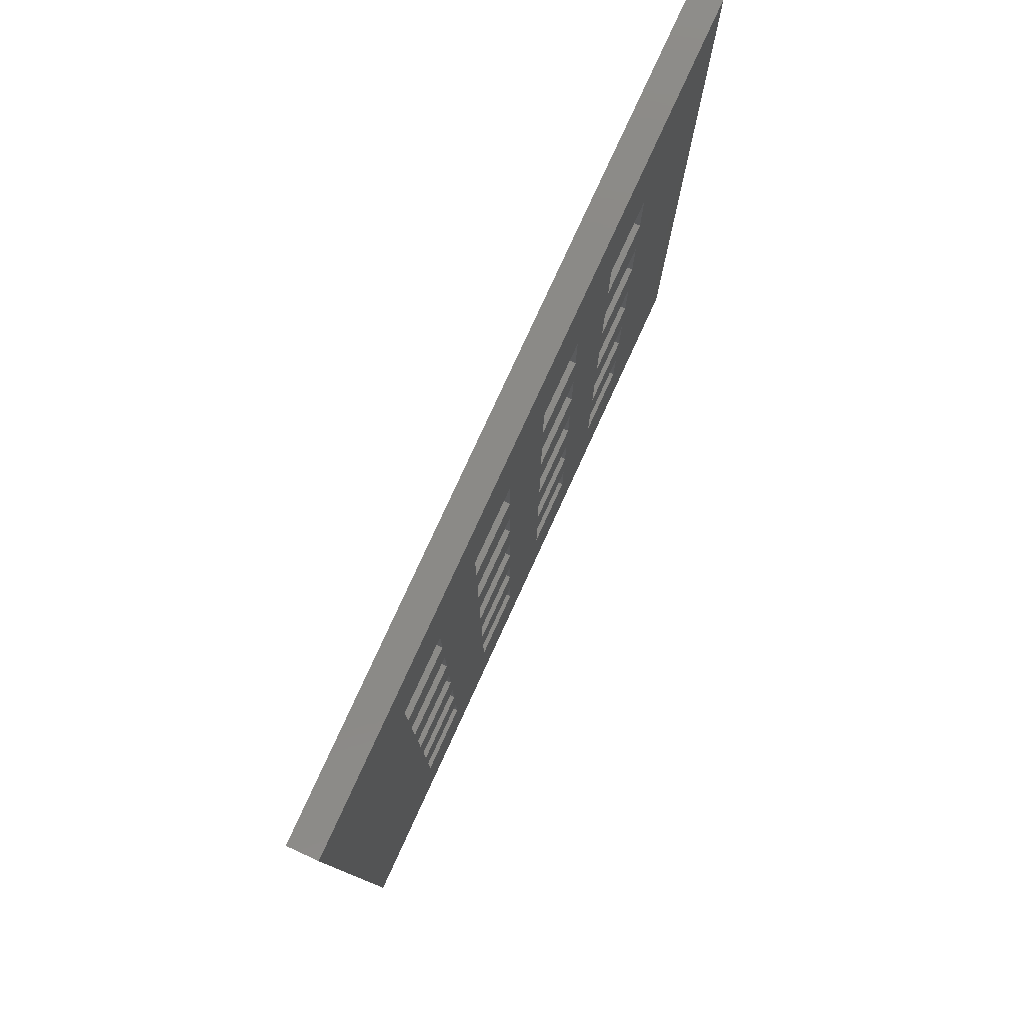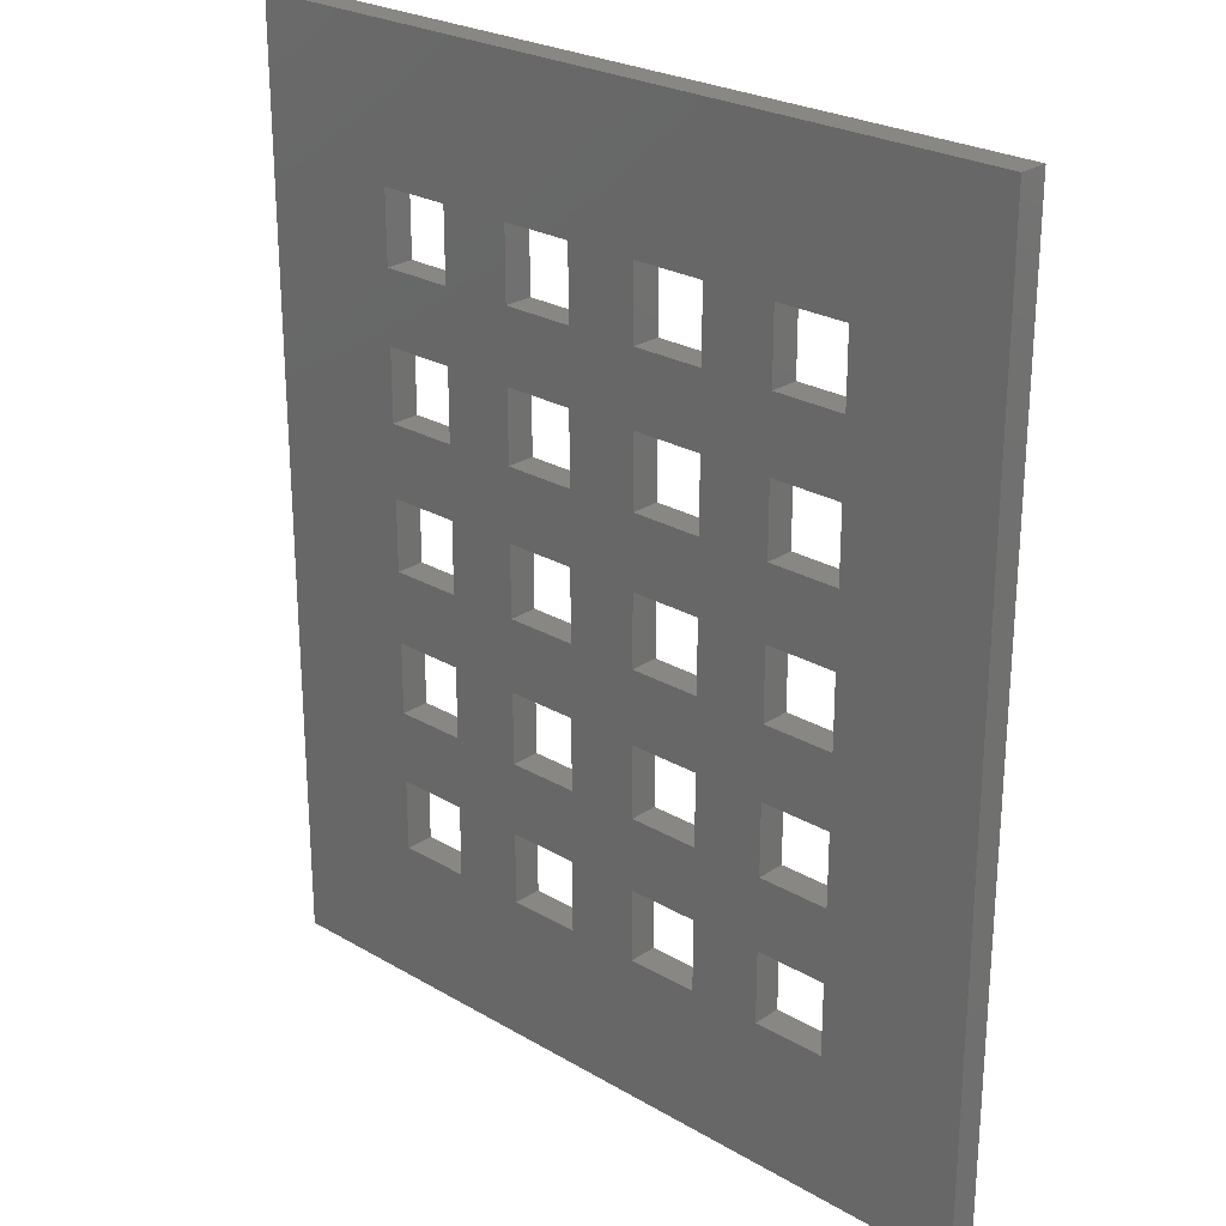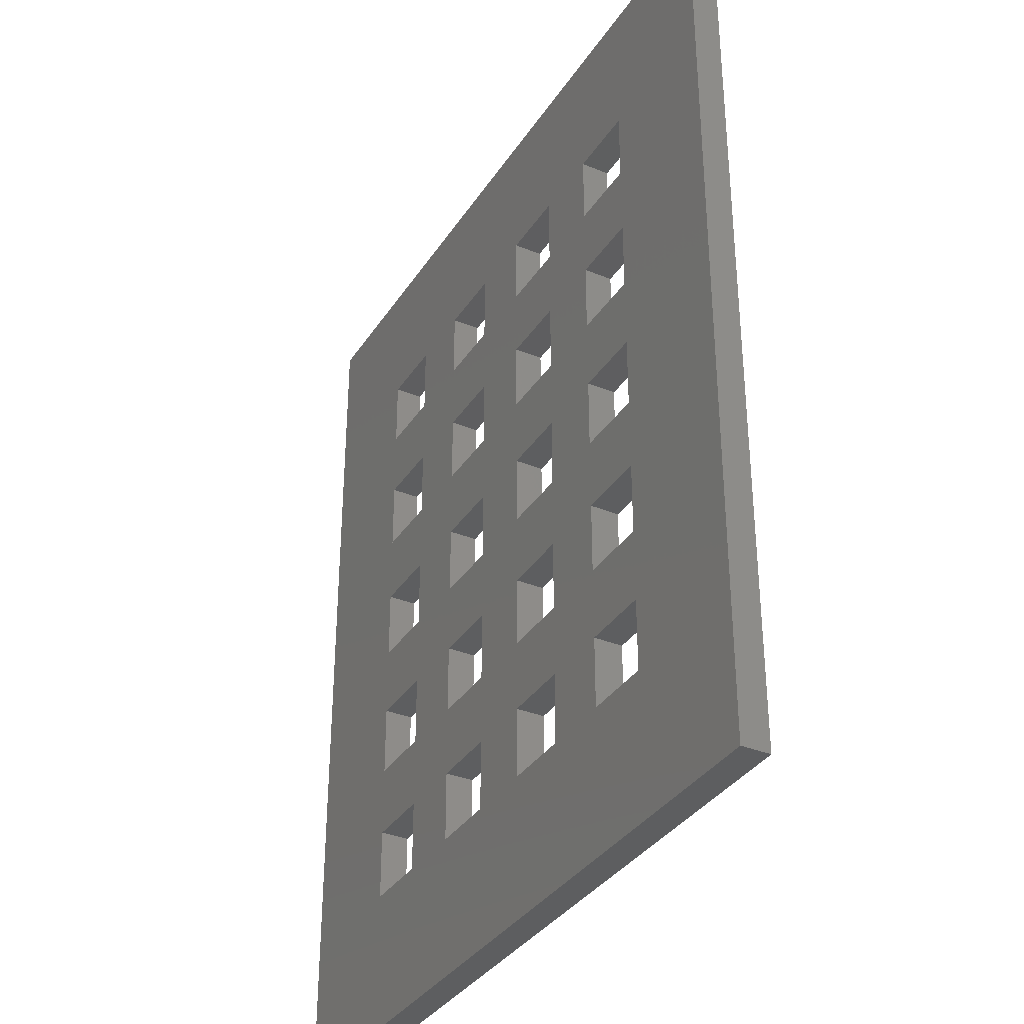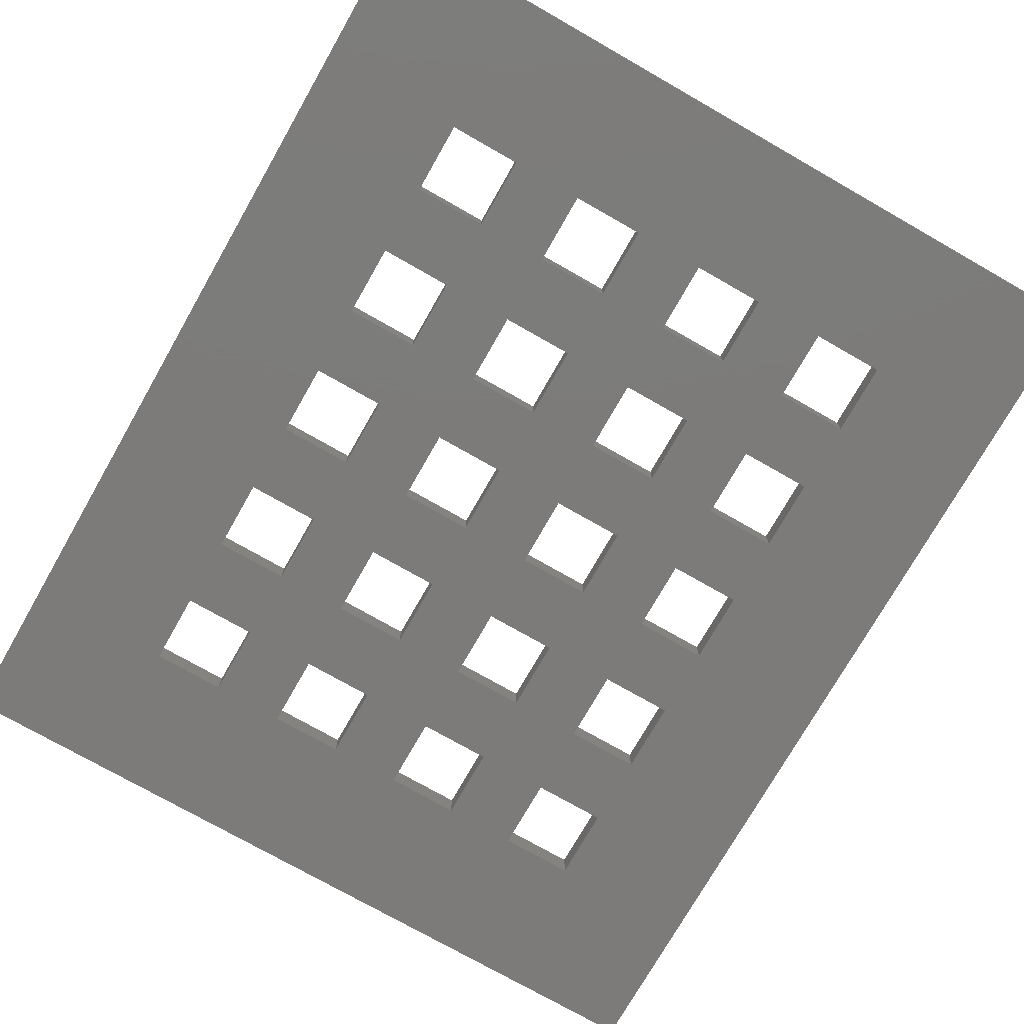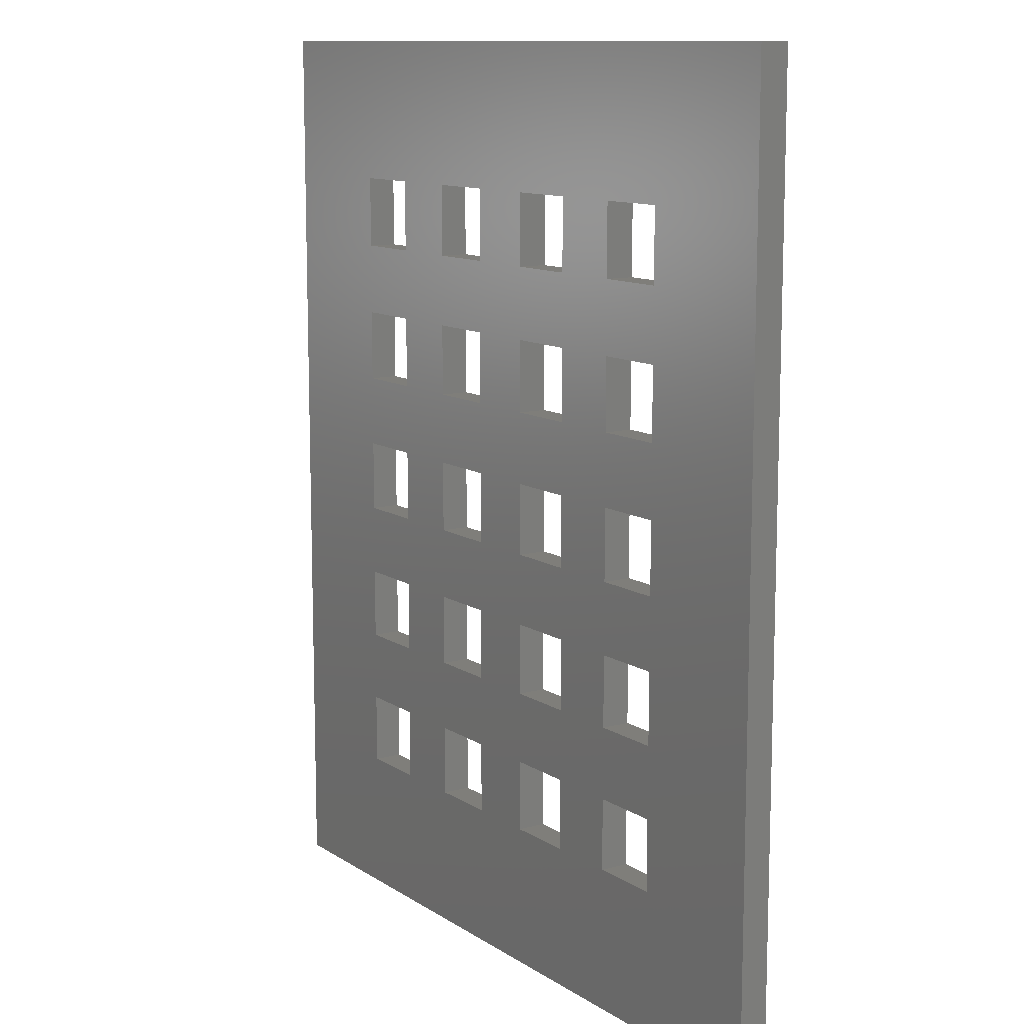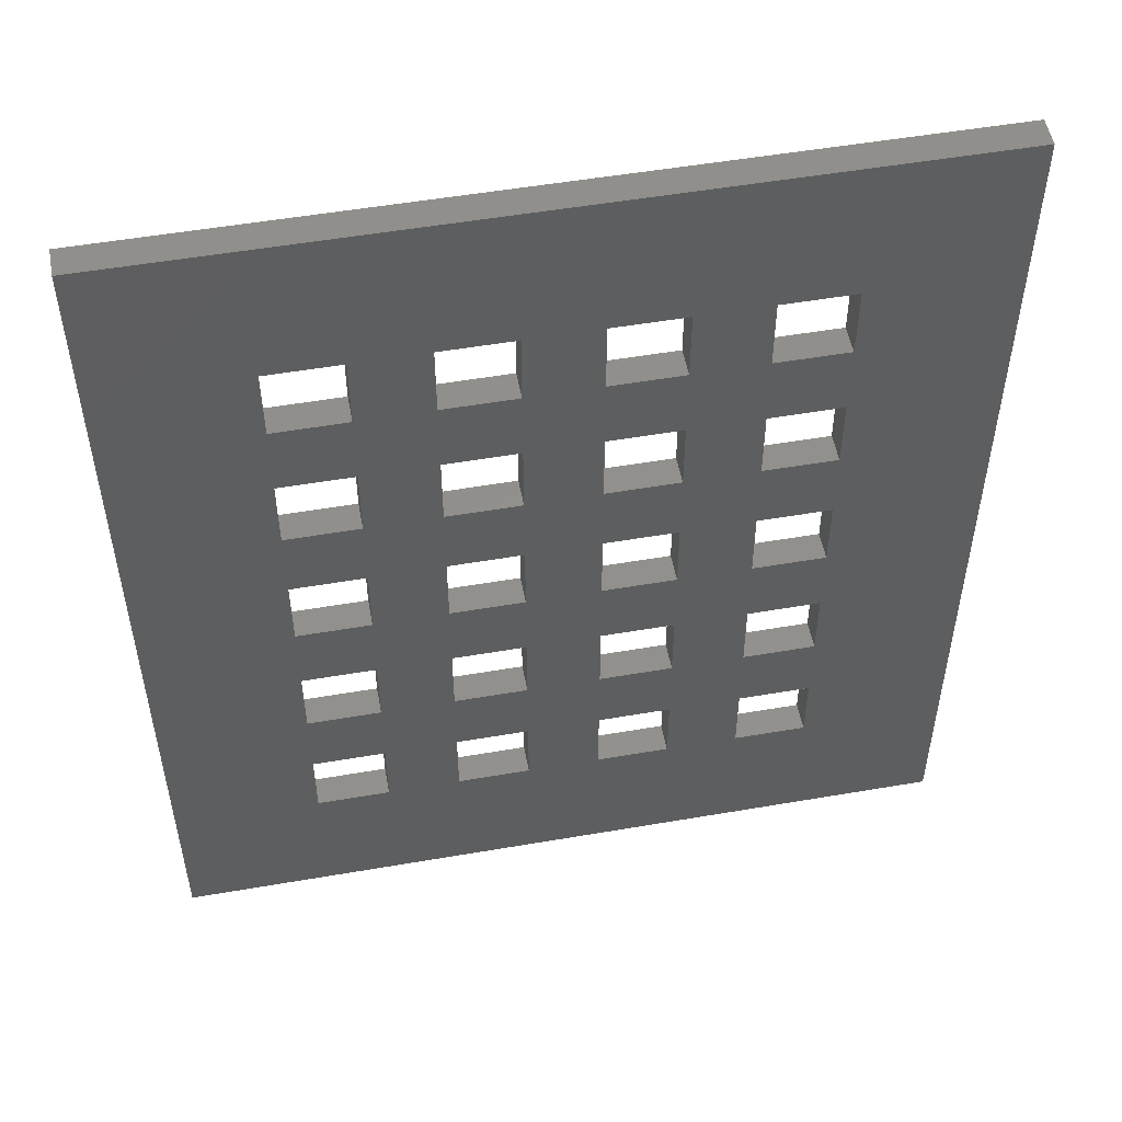
<metadata>
{"format":"stl","ext":"stl","renderer":"f3d","projection":"perspective","resolution":1024,"background":"white","views":[{"elev":79.6,"azim":-65.3,"up":"+Y"},{"elev":25.5,"azim":43.1,"up":"+Y"},{"elev":-34.9,"azim":-118.6,"up":"+Y"},{"elev":-74.9,"azim":150.3,"up":"+Z"},{"elev":11.4,"azim":56.3,"up":"+Y"},{"elev":52.5,"azim":169.5,"up":"+Y"}]}
</metadata>
<code>
# stl→obj: 168 verts, 412 faces
v -27.5 -32.5 -1
v -27.5 -32.5 1
v -27.5 32.5 -1
v -27.5 32.5 1
v 27.5 -32.5 -1
v 27.5 -32.5 1
v 17.5 -22.5 -1
v 12.5 -22.5 -1
v -17.5 22.5 -1
v 27.5 32.5 -1
v -17.5 -17.5 -1
v -7.5 -22.5 -1
v -2.5 -22.5 -1
v -17.5 -22.5 -1
v -12.5 -22.5 -1
v 7.5 -22.5 -1
v -17.5 -12.5 -1
v -17.5 7.5 -1
v -17.5 12.5 -1
v -17.5 -7.5 -1
v -12.5 -17.5 -1
v -17.5 2.5 -1
v -12.5 2.5 -1
v -7.5 2.5 -1
v -7.5 7.5 -1
v -2.5 2.5 -1
v -12.5 -2.5 -1
v -12.5 -7.5 -1
v -17.5 -2.5 -1
v 2.5 -22.5 -1
v -2.5 -17.5 -1
v 2.5 -17.5 -1
v 7.5 -12.5 -1
v 12.5 -17.5 -1
v 2.5 -12.5 -1
v -17.5 17.5 -1
v -12.5 -12.5 -1
v 12.5 2.5 -1
v 17.5 7.5 -1
v 17.5 2.5 -1
v 2.5 -7.5 -1
v -2.5 -2.5 -1
v -12.5 17.5 -1
v -7.5 12.5 -1
v -2.5 -7.5 -1
v -7.5 -2.5 -1
v -12.5 7.5 -1
v -12.5 12.5 -1
v -12.5 22.5 -1
v -7.5 22.5 -1
v -7.5 -17.5 -1
v -7.5 -12.5 -1
v -7.5 -7.5 -1
v 7.5 -17.5 -1
v -2.5 -12.5 -1
v 2.5 -2.5 -1
v -2.5 7.5 -1
v 2.5 2.5 -1
v 7.5 17.5 -1
v -2.5 12.5 -1
v 2.5 17.5 -1
v 17.5 -12.5 -1
v 17.5 -17.5 -1
v 12.5 -12.5 -1
v -7.5 17.5 -1
v 12.5 17.5 -1
v 2.5 12.5 -1
v -2.5 22.5 -1
v -2.5 17.5 -1
v 2.5 22.5 -1
v 7.5 -2.5 -1
v 12.5 -7.5 -1
v 7.5 -7.5 -1
v 12.5 22.5 -1
v 17.5 22.5 -1
v 2.5 7.5 -1
v 7.5 2.5 -1
v 7.5 7.5 -1
v 12.5 12.5 -1
v 17.5 17.5 -1
v 17.5 12.5 -1
v 7.5 22.5 -1
v 7.5 12.5 -1
v 17.5 -7.5 -1
v 12.5 -2.5 -1
v 17.5 -2.5 -1
v 12.5 7.5 -1
v 27.5 32.5 1
v -17.5 -22.5 1
v -2.5 -7.5 1
v -2.5 -12.5 1
v 2.5 -12.5 1
v -12.5 -22.5 1
v 7.5 22.5 1
v 7.5 17.5 1
v 12.5 22.5 1
v -17.5 -17.5 1
v 7.5 -22.5 1
v 2.5 -22.5 1
v -17.5 -12.5 1
v -12.5 -17.5 1
v -7.5 -22.5 1
v -17.5 -7.5 1
v -7.5 -7.5 1
v -12.5 -2.5 1
v -2.5 -17.5 1
v -12.5 -12.5 1
v -7.5 -17.5 1
v -17.5 -2.5 1
v -12.5 -7.5 1
v -17.5 2.5 1
v -17.5 7.5 1
v -17.5 12.5 1
v -7.5 -2.5 1
v -7.5 2.5 1
v -12.5 2.5 1
v 2.5 -2.5 1
v 2.5 2.5 1
v -2.5 7.5 1
v -17.5 17.5 1
v -17.5 22.5 1
v -12.5 7.5 1
v -12.5 12.5 1
v -2.5 -22.5 1
v -2.5 2.5 1
v -7.5 7.5 1
v -12.5 22.5 1
v -7.5 12.5 1
v -2.5 12.5 1
v -7.5 17.5 1
v 12.5 -22.5 1
v -7.5 -12.5 1
v 2.5 -17.5 1
v 17.5 -17.5 1
v 17.5 -22.5 1
v 12.5 -17.5 1
v 7.5 -17.5 1
v 2.5 -7.5 1
v 12.5 -12.5 1
v 12.5 -7.5 1
v 7.5 -2.5 1
v -12.5 17.5 1
v 7.5 -7.5 1
v -2.5 17.5 1
v -7.5 22.5 1
v -2.5 22.5 1
v 2.5 17.5 1
v 17.5 -12.5 1
v 7.5 -12.5 1
v -2.5 -2.5 1
v 7.5 2.5 1
v 2.5 7.5 1
v 2.5 22.5 1
v 7.5 7.5 1
v 2.5 12.5 1
v 12.5 17.5 1
v 7.5 12.5 1
v 12.5 12.5 1
v 17.5 -7.5 1
v 12.5 -2.5 1
v 12.5 7.5 1
v 12.5 2.5 1
v 17.5 2.5 1
v 17.5 7.5 1
v 17.5 12.5 1
v 17.5 -2.5 1
v 17.5 17.5 1
v 17.5 22.5 1
f 1 2 3
f 3 2 4
f 2 1 5
f 6 2 5
f 7 5 8
f 9 3 10
f 1 3 11
f 12 13 5
f 1 11 14
f 1 14 5
f 14 15 5
f 8 5 16
f 11 3 17
f 18 3 19
f 3 20 17
f 11 17 21
f 22 18 23
f 24 25 26
f 27 28 29
f 30 31 32
f 33 34 35
f 19 3 36
f 20 3 29
f 37 21 17
f 38 39 40
f 26 41 42
f 25 43 44
f 45 46 41
f 47 23 18
f 36 3 9
f 42 41 46
f 43 48 36
f 49 9 10
f 30 5 13
f 50 49 10
f 21 37 51
f 24 48 25
f 20 29 28
f 15 12 5
f 29 3 22
f 19 36 48
f 37 52 31
f 37 31 51
f 28 27 53
f 39 10 40
f 37 28 52
f 35 54 55
f 27 46 45
f 56 57 58
f 47 48 24
f 47 24 23
f 27 23 46
f 46 23 24
f 57 56 26
f 59 60 61
f 62 63 64
f 65 43 50
f 66 67 59
f 43 49 50
f 68 50 10
f 44 43 65
f 8 54 34
f 44 65 69
f 63 5 7
f 68 70 69
f 64 71 72
f 54 35 34
f 31 30 13
f 54 8 16
f 53 27 45
f 41 56 73
f 52 28 53
f 31 52 32
f 74 10 75
f 71 73 56
f 57 26 25
f 12 21 51
f 32 55 54
f 71 64 73
f 61 44 69
f 43 25 48
f 55 32 52
f 57 60 67
f 76 57 67
f 58 57 76
f 61 69 70
f 77 58 78
f 78 58 76
f 79 80 81
f 70 10 82
f 41 26 56
f 60 44 61
f 34 64 63
f 67 60 59
f 66 59 74
f 35 45 41
f 45 35 55
f 73 34 33
f 79 78 66
f 5 63 10
f 68 10 70
f 67 66 83
f 81 10 39
f 63 62 10
f 62 84 10
f 85 71 38
f 72 71 85
f 75 10 80
f 84 72 86
f 84 86 10
f 80 10 81
f 86 40 10
f 77 78 79
f 71 77 87
f 87 77 79
f 80 79 66
f 86 72 85
f 82 74 59
f 82 10 74
f 83 66 78
f 38 71 87
f 39 38 87
f 34 73 64
f 16 5 30
f 21 12 15
f 22 3 18
f 3 4 10
f 10 4 88
f 89 2 6
f 90 91 92
f 93 89 6
f 4 2 89
f 94 95 96
f 4 89 97
f 98 99 6
f 100 97 101
f 102 93 6
f 4 97 100
f 4 100 103
f 104 90 105
f 106 107 108
f 105 109 110
f 103 110 109
f 4 103 109
f 111 112 4
f 112 113 4
f 114 115 116
f 111 116 112
f 117 118 119
f 120 121 4
f 122 112 116
f 120 113 123
f 115 122 116
f 99 124 6
f 4 113 120
f 115 125 126
f 88 4 121
f 88 121 127
f 128 129 130
f 124 102 6
f 109 111 4
f 131 98 6
f 107 101 108
f 91 132 133
f 132 107 106
f 134 135 6
f 131 136 137
f 110 107 132
f 105 110 104
f 90 138 114
f 114 105 90
f 92 91 137
f 138 117 125
f 116 105 114
f 139 140 141
f 123 122 115
f 102 108 101
f 128 130 127
f 126 128 142
f 129 119 118
f 127 142 128
f 138 143 117
f 144 130 129
f 145 127 130
f 88 127 145
f 99 133 106
f 88 145 146
f 147 144 129
f 148 134 6
f 143 149 136
f 132 104 110
f 137 136 92
f 133 137 91
f 137 98 131
f 125 150 138
f 119 126 125
f 118 151 152
f 136 134 139
f 141 117 143
f 119 125 117
f 115 126 123
f 150 114 138
f 146 144 153
f 149 92 136
f 95 147 129
f 153 94 88
f 154 152 151
f 155 129 152
f 95 129 155
f 156 155 157
f 158 154 151
f 156 157 154
f 94 96 88
f 106 133 132
f 88 146 153
f 135 131 6
f 147 153 144
f 92 138 90
f 141 143 139
f 140 159 160
f 140 160 151
f 161 158 151
f 118 152 129
f 162 163 164
f 151 141 140
f 88 159 6
f 165 164 88
f 159 148 6
f 166 160 159
f 162 151 160
f 167 156 158
f 161 151 162
f 88 166 159
f 88 163 166
f 158 156 154
f 167 165 88
f 156 95 155
f 158 165 167
f 168 167 88
f 88 164 163
f 164 161 162
f 96 168 88
f 136 139 143
f 156 96 95
f 106 124 99
f 101 93 102
f 107 100 101
f 148 139 134
f 142 123 126
f 142 120 123
f 6 5 10
f 88 6 10
f 89 14 11
f 97 89 11
f 97 11 21
f 101 97 21
f 15 93 21
f 21 93 101
f 14 89 15
f 15 89 93
f 100 17 20
f 103 100 20
f 103 20 28
f 110 103 28
f 37 107 28
f 28 107 110
f 17 100 37
f 37 100 107
f 109 29 22
f 111 109 22
f 111 22 23
f 116 111 23
f 27 105 23
f 23 105 116
f 29 109 27
f 27 109 105
f 112 18 19
f 113 112 19
f 113 19 48
f 123 113 48
f 47 122 48
f 48 122 123
f 18 112 47
f 47 112 122
f 120 36 9
f 121 120 9
f 121 9 49
f 127 121 49
f 43 142 49
f 49 142 127
f 36 120 43
f 43 120 142
f 102 12 51
f 108 102 51
f 108 51 31
f 106 108 31
f 13 124 31
f 31 124 106
f 12 102 13
f 13 102 124
f 132 52 53
f 104 132 53
f 104 53 45
f 90 104 45
f 55 91 45
f 45 91 90
f 52 132 55
f 55 132 91
f 114 46 24
f 115 114 24
f 115 24 26
f 125 115 26
f 42 150 26
f 26 150 125
f 46 114 42
f 42 114 150
f 126 25 44
f 128 126 44
f 128 44 60
f 129 128 60
f 57 119 60
f 60 119 129
f 25 126 57
f 57 126 119
f 130 65 50
f 145 130 50
f 145 50 68
f 146 145 68
f 69 144 68
f 68 144 146
f 65 130 69
f 69 130 144
f 99 30 32
f 133 99 32
f 133 32 54
f 137 133 54
f 16 98 54
f 54 98 137
f 30 99 16
f 16 99 98
f 92 35 41
f 138 92 41
f 138 41 73
f 143 138 73
f 33 149 73
f 73 149 143
f 35 92 33
f 33 92 149
f 117 56 58
f 118 117 58
f 118 58 77
f 151 118 77
f 71 141 77
f 77 141 151
f 56 117 71
f 71 117 141
f 152 76 67
f 155 152 67
f 155 67 83
f 157 155 83
f 78 154 83
f 83 154 157
f 76 152 78
f 78 152 154
f 147 61 70
f 153 147 70
f 153 70 82
f 94 153 82
f 59 95 82
f 82 95 94
f 61 147 59
f 59 147 95
f 131 8 34
f 136 131 34
f 136 34 63
f 134 136 63
f 7 135 63
f 63 135 134
f 8 131 7
f 7 131 135
f 139 64 72
f 140 139 72
f 140 72 84
f 159 140 84
f 62 148 84
f 84 148 159
f 64 139 62
f 62 139 148
f 160 85 38
f 162 160 38
f 162 38 40
f 163 162 40
f 86 166 40
f 40 166 163
f 85 160 86
f 86 160 166
f 161 87 79
f 158 161 79
f 158 79 81
f 165 158 81
f 39 164 81
f 81 164 165
f 87 161 39
f 39 161 164
f 156 66 74
f 96 156 74
f 96 74 75
f 168 96 75
f 80 167 75
f 75 167 168
f 66 156 80
f 80 156 167

</code>
